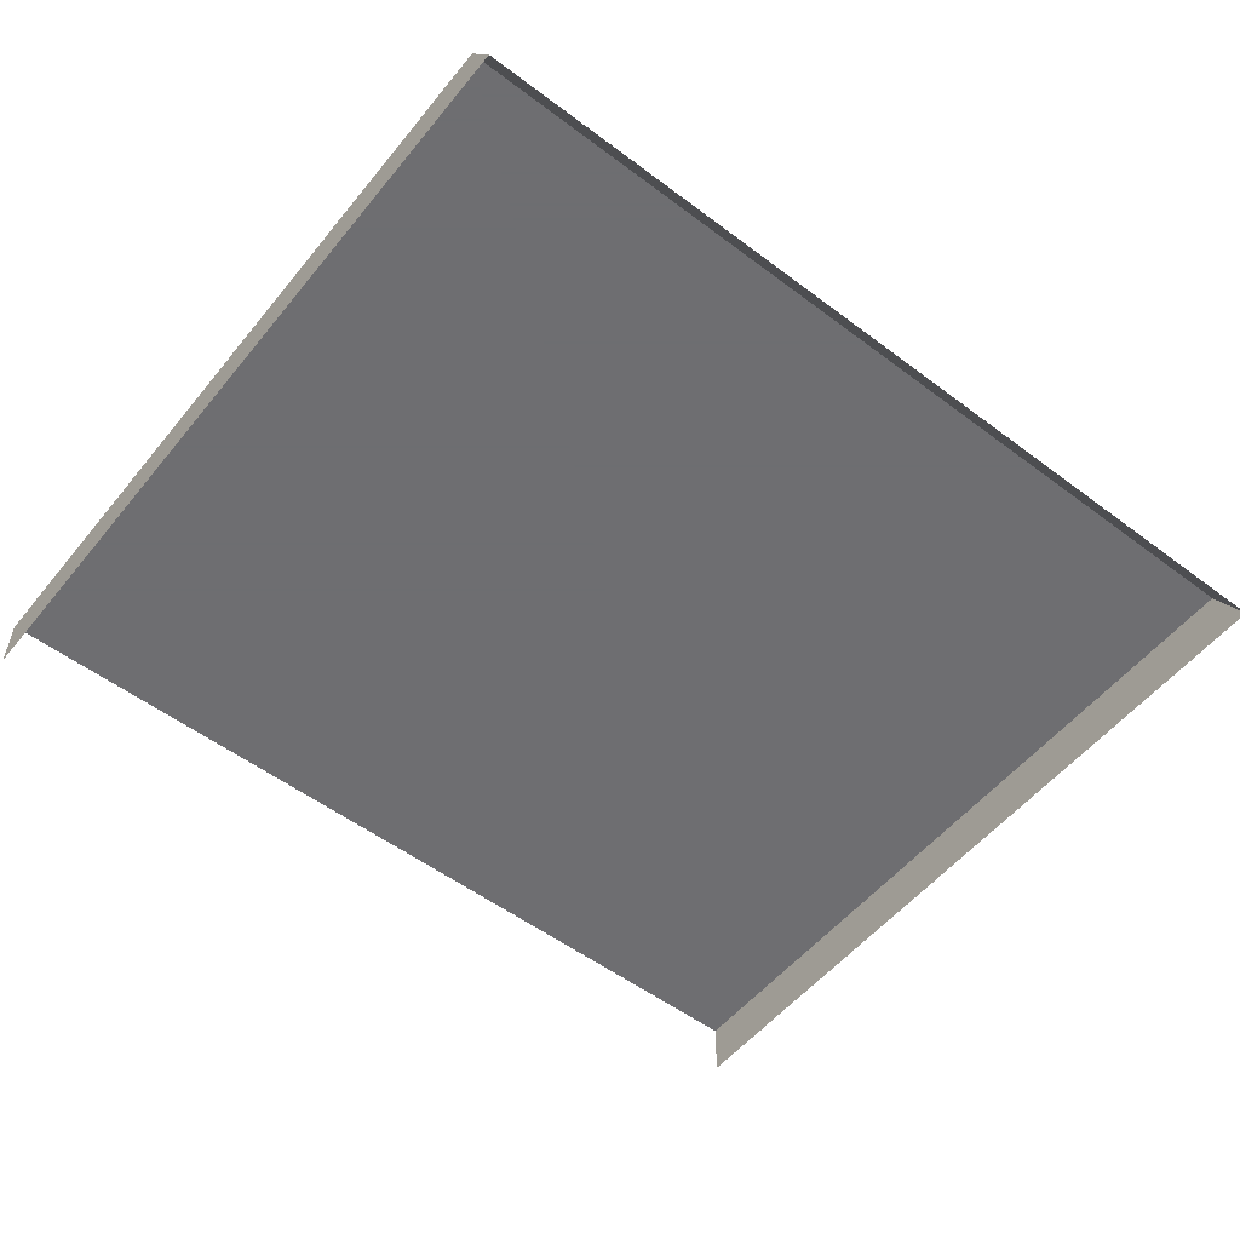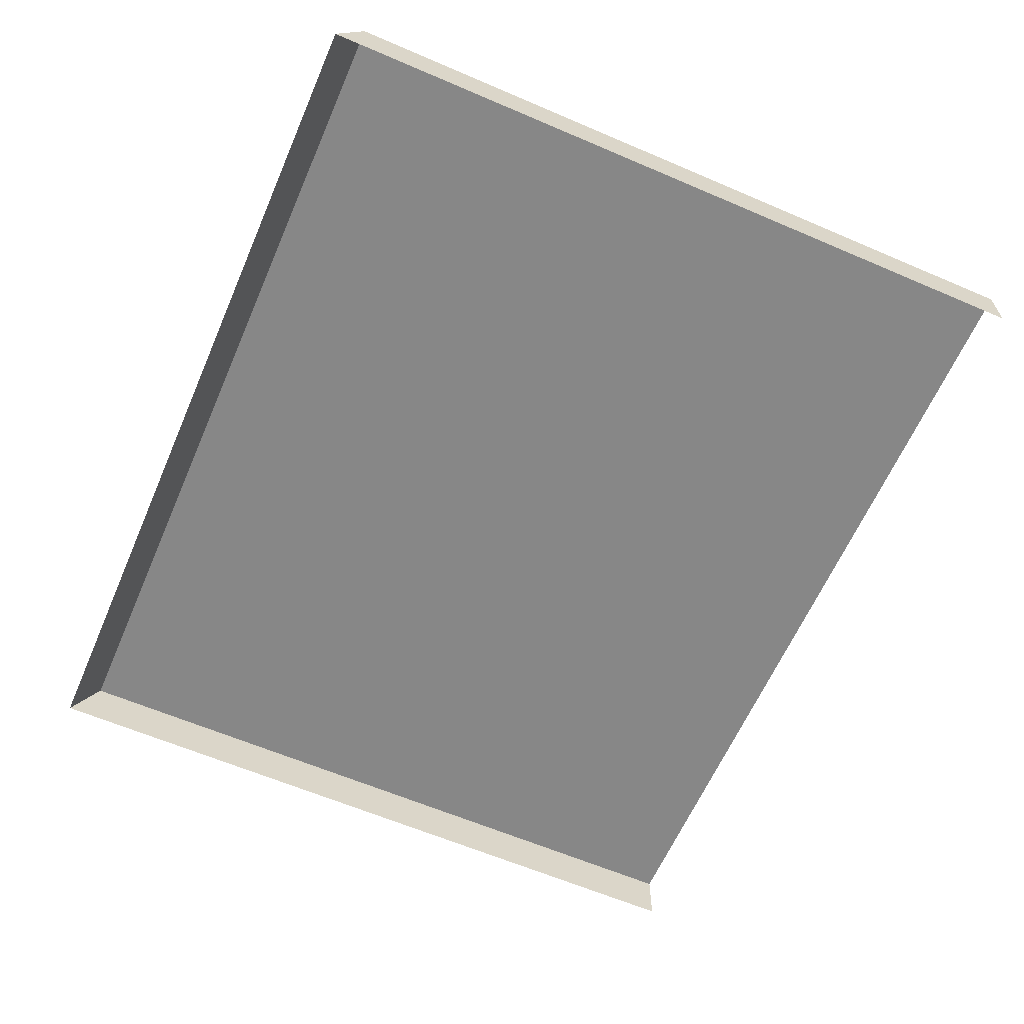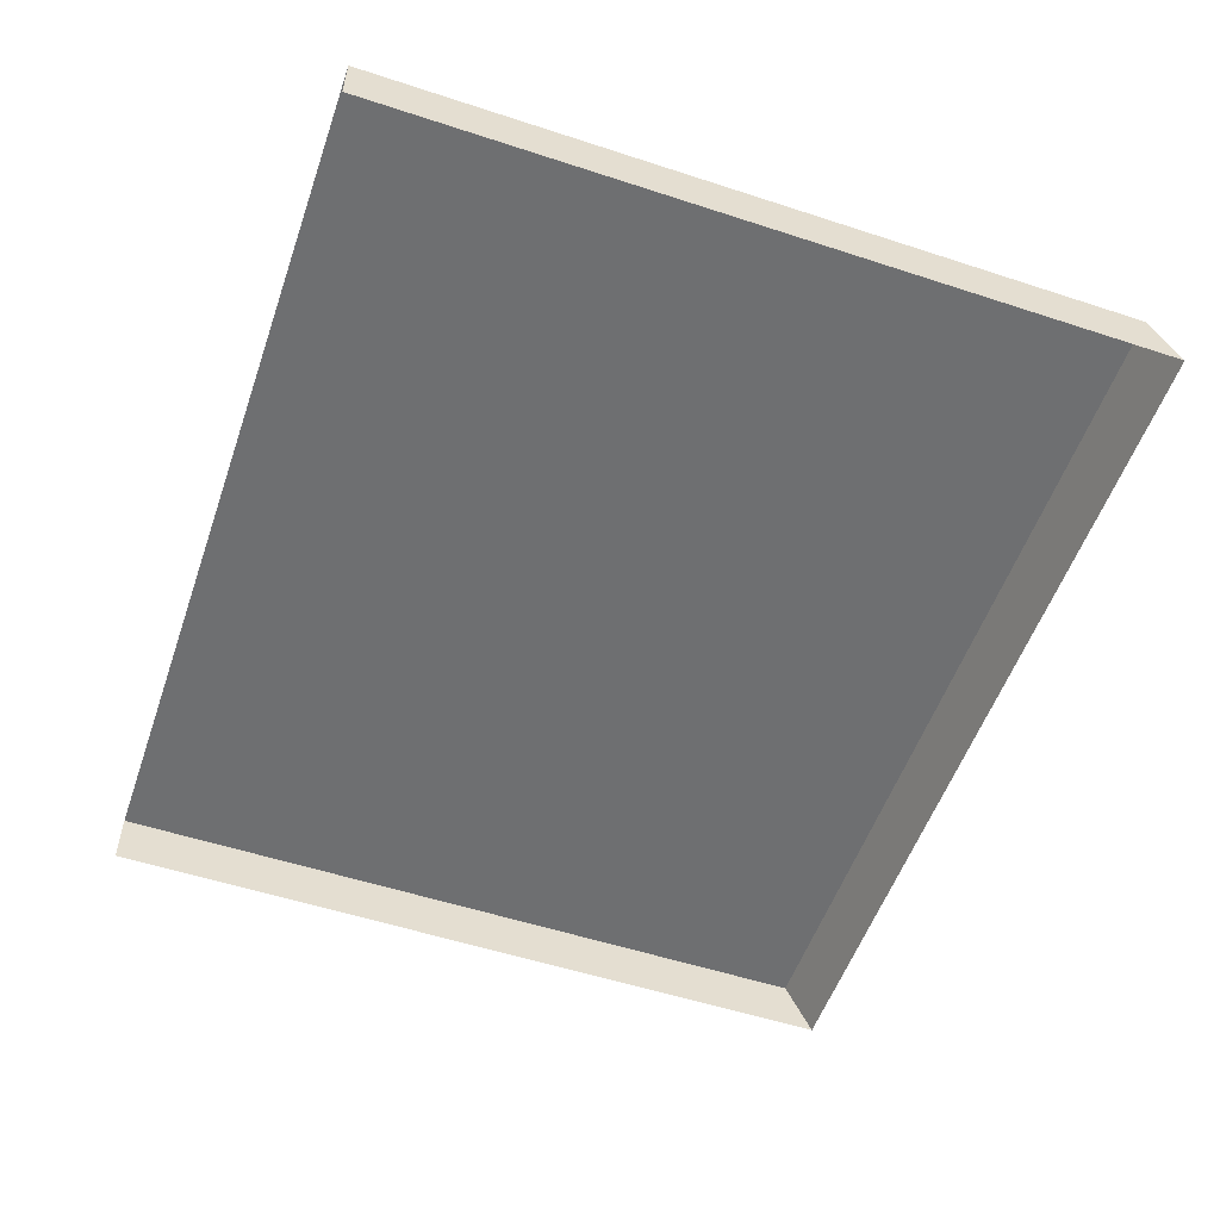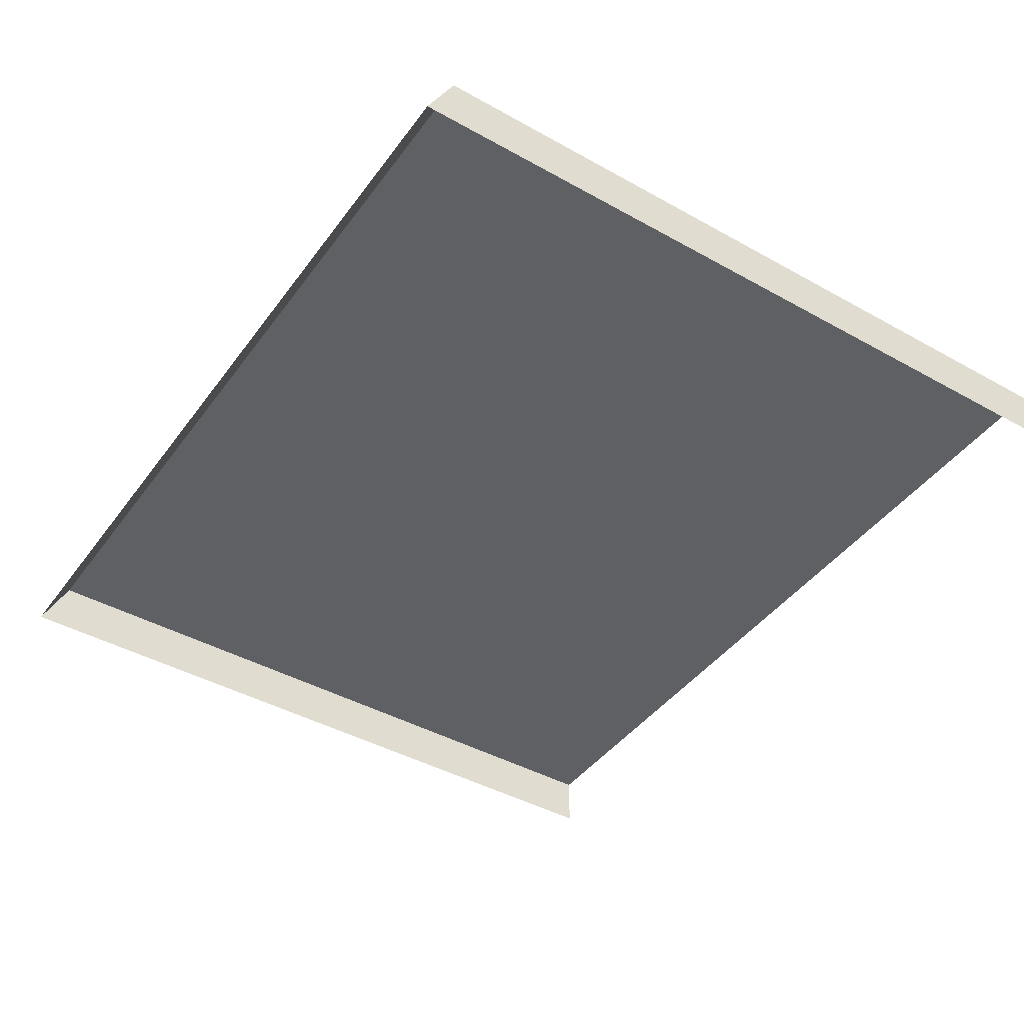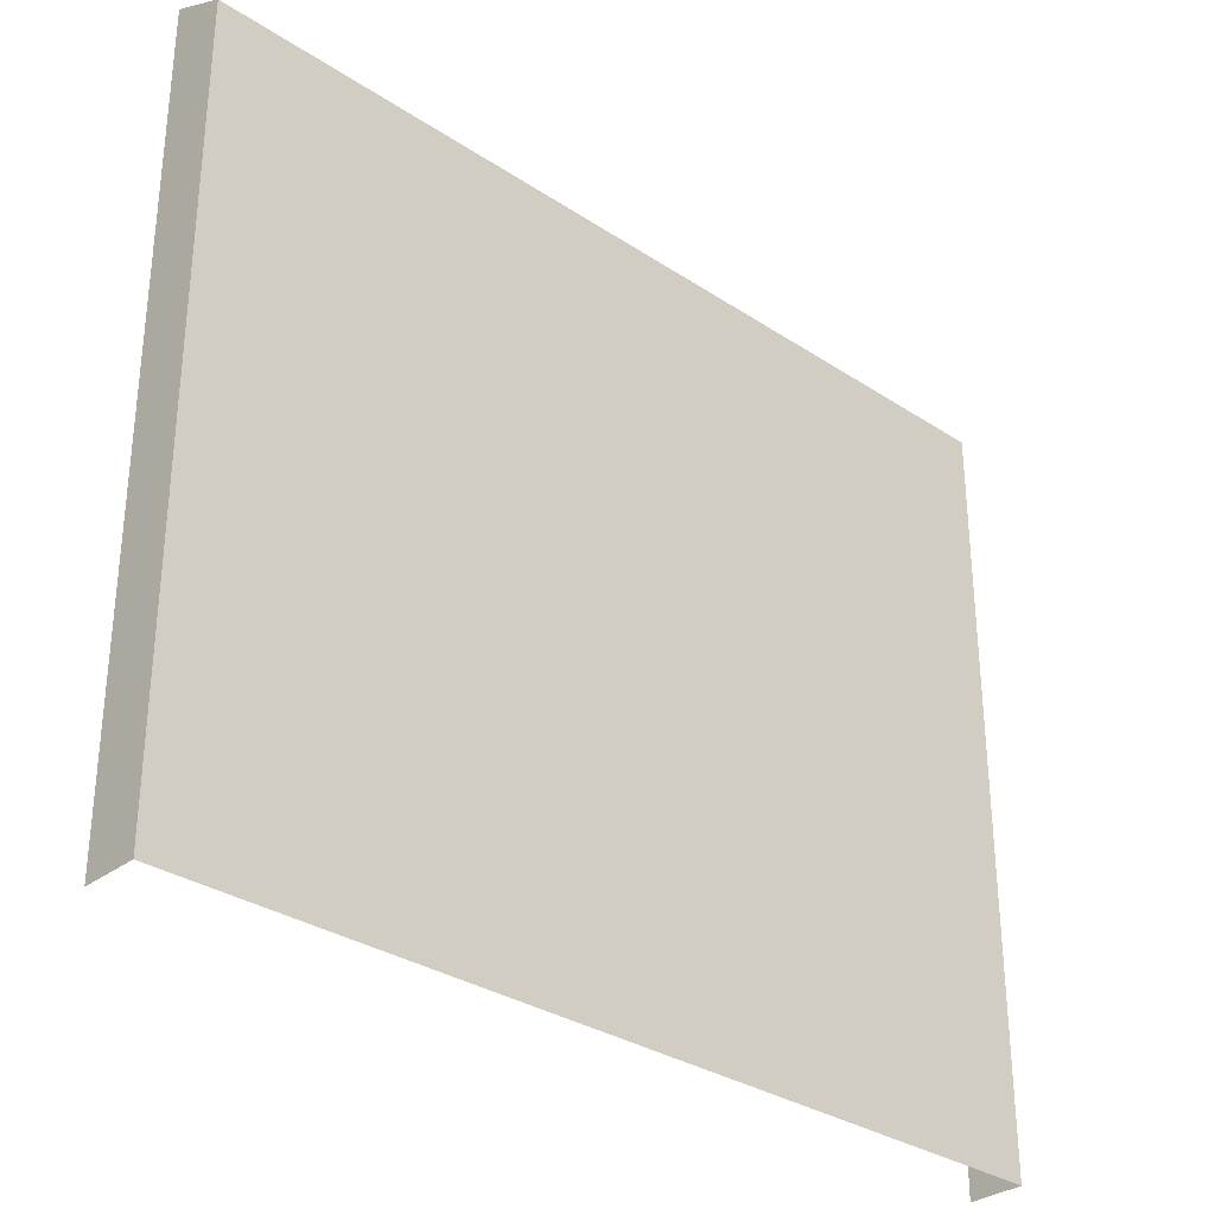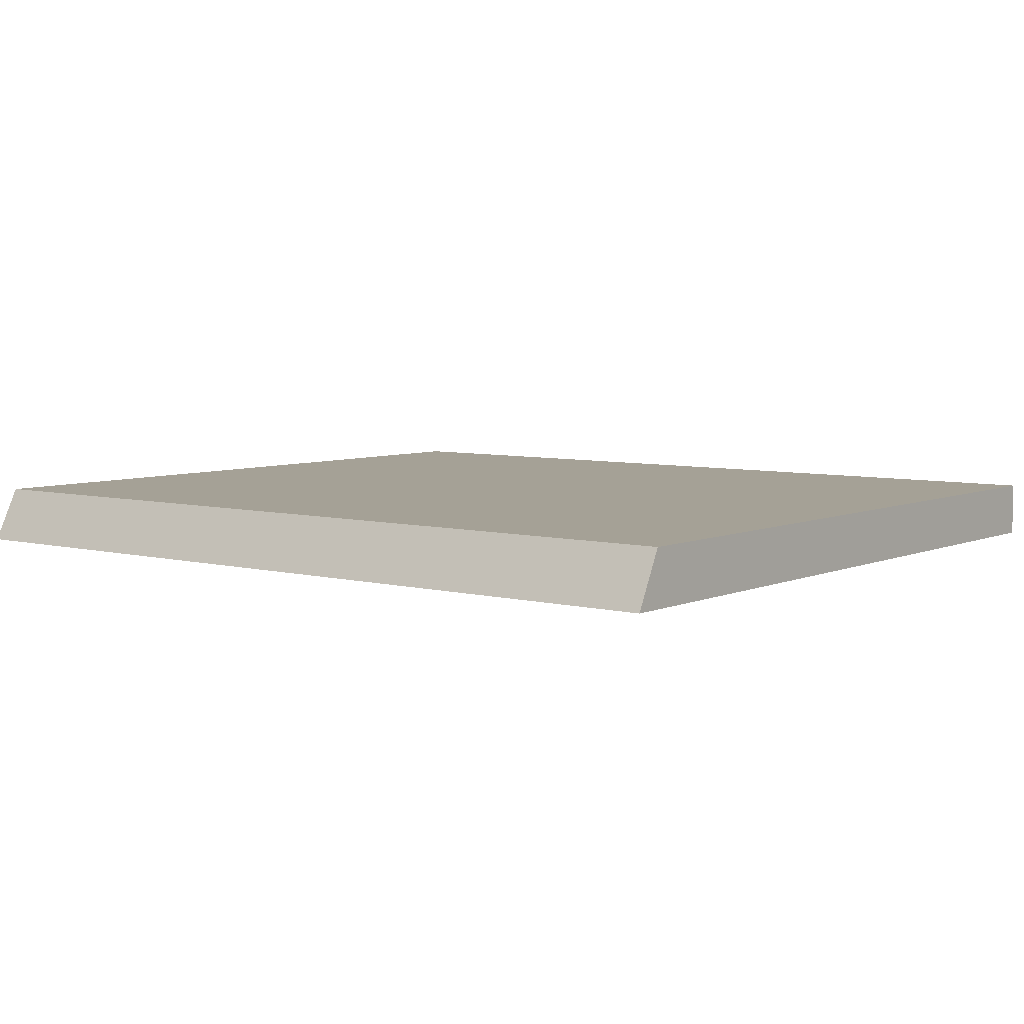
<metadata>
{"format":"obj","ext":"obj","renderer":"f3d","projection":"perspective","resolution":1024,"background":"white","views":[{"elev":-54.4,"azim":141.5,"up":"+Z"},{"elev":-62.4,"azim":-113.5,"up":"+Z"},{"elev":-54.6,"azim":70.9,"up":"+Z"},{"elev":-43.0,"azim":-123.5,"up":"+Z"},{"elev":-31.5,"azim":-43.1,"up":"+Y"},{"elev":6.0,"azim":-142.0,"up":"+Z"}]}
</metadata>
<code>
o polygon0.004
v -0.2 0.0625 -0.0125
v -0.2 0.0625 0.0125
v -0.2 0.4 0.0125
v -0.2 0.4125 -0.0125
v 0.2 0.0625 0.0125
v 0.2 0.0625 -0.0125
v 0.2 0.4125 -0.0125
v 0.2 0.4 0.0125
v -0.2 0.4 0.0125
v 0.2 0.4 0.0125
v 0.2 0.4125 -0.0125
v -0.2 0.4125 -0.0125
v -0.2 0.0625 0.0125
v 0.2 0.0625 0.0125
v 0.2 0.4 0.0125
v -0.2 0.4 0.0125
f 1 2 3
f 4 1 3
f 5 6 7
f 7 8 5
f 9 10 11
f 11 12 9
f 13 14 15
f 15 16 13

</code>
